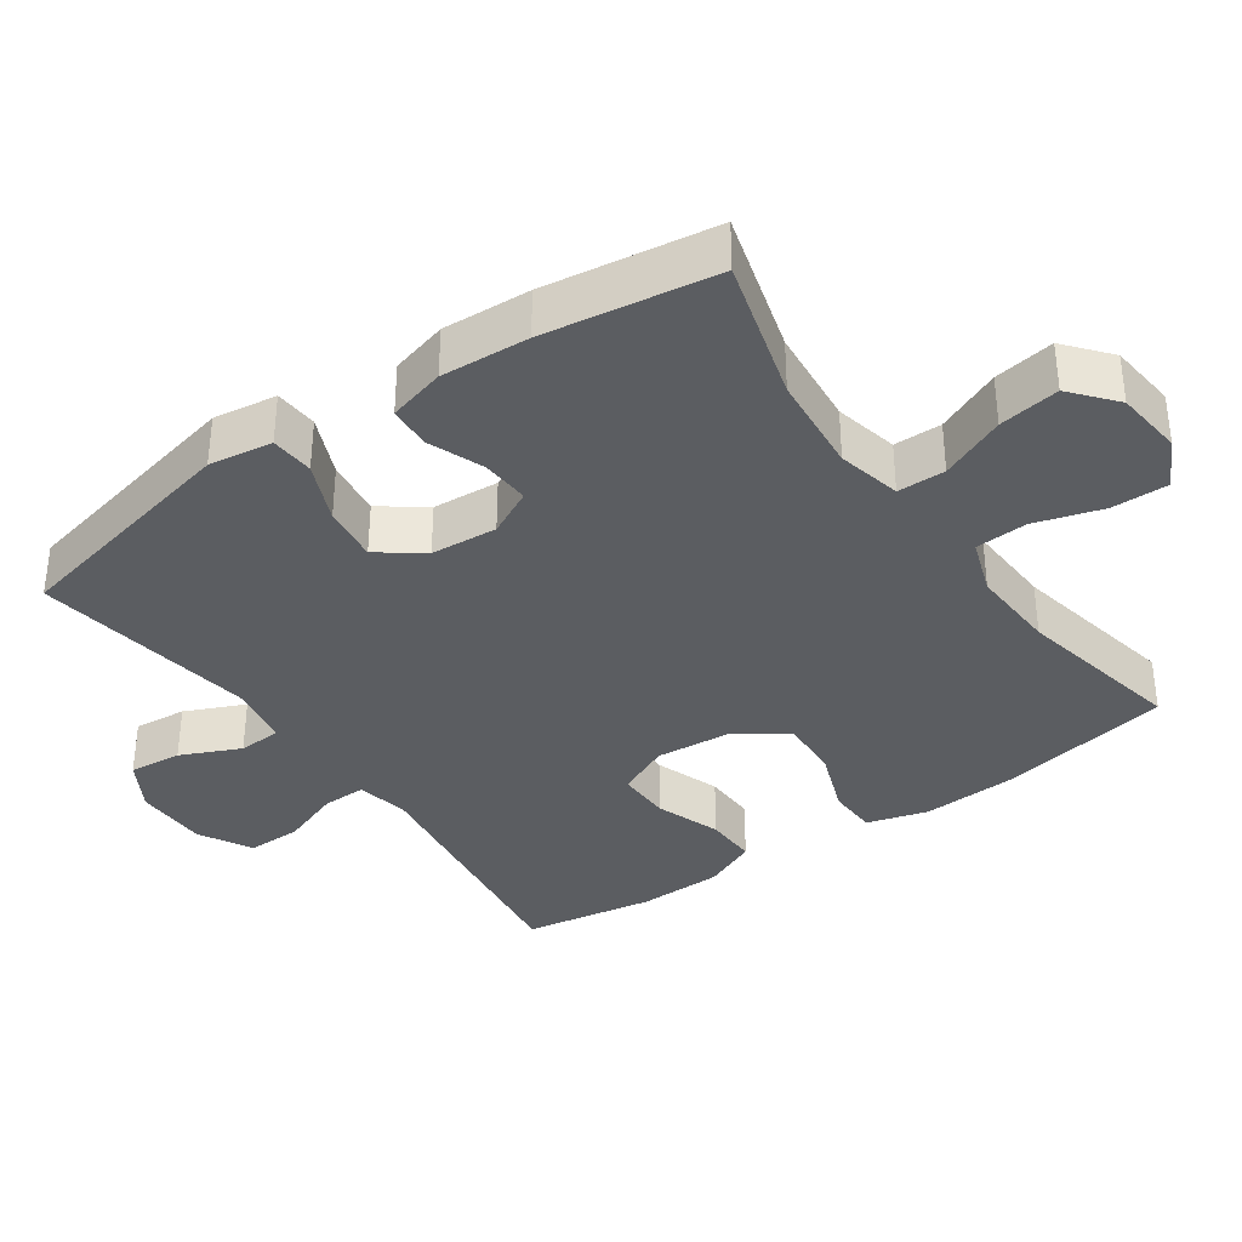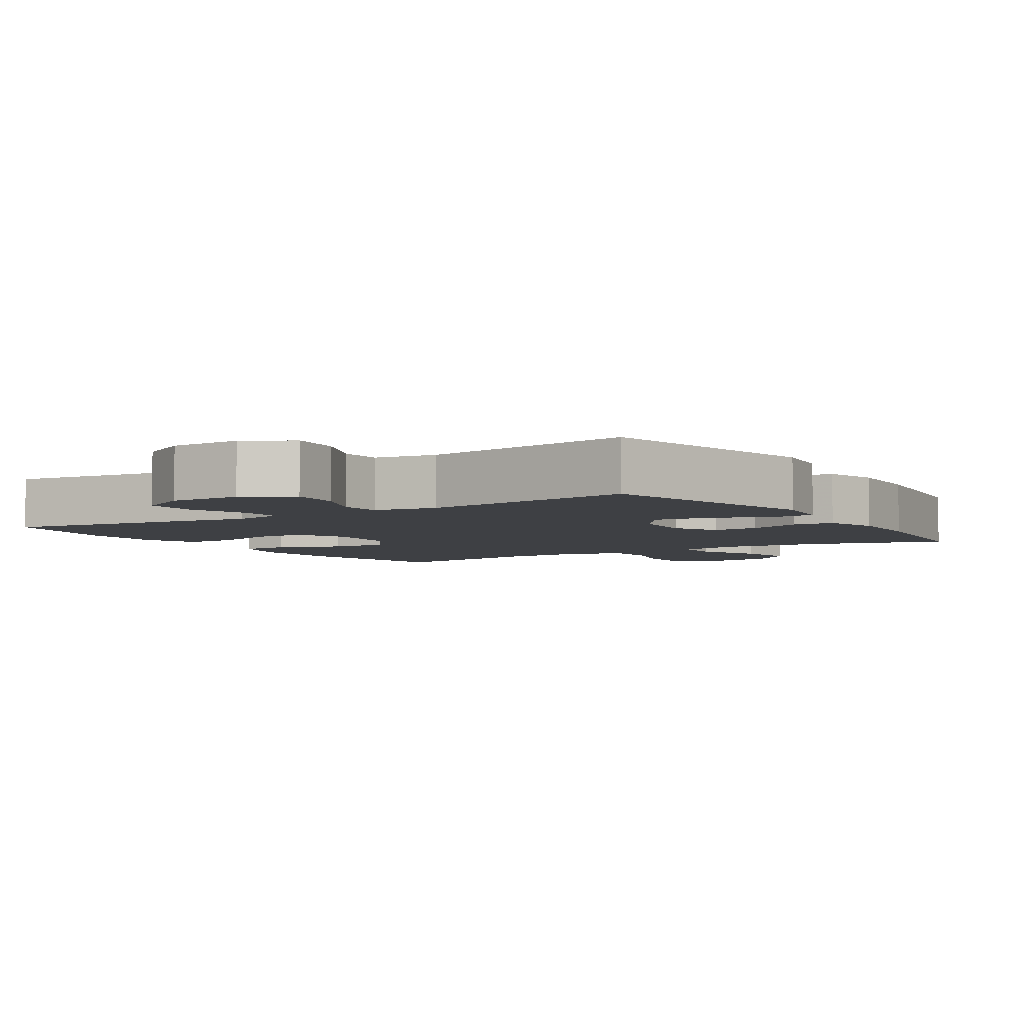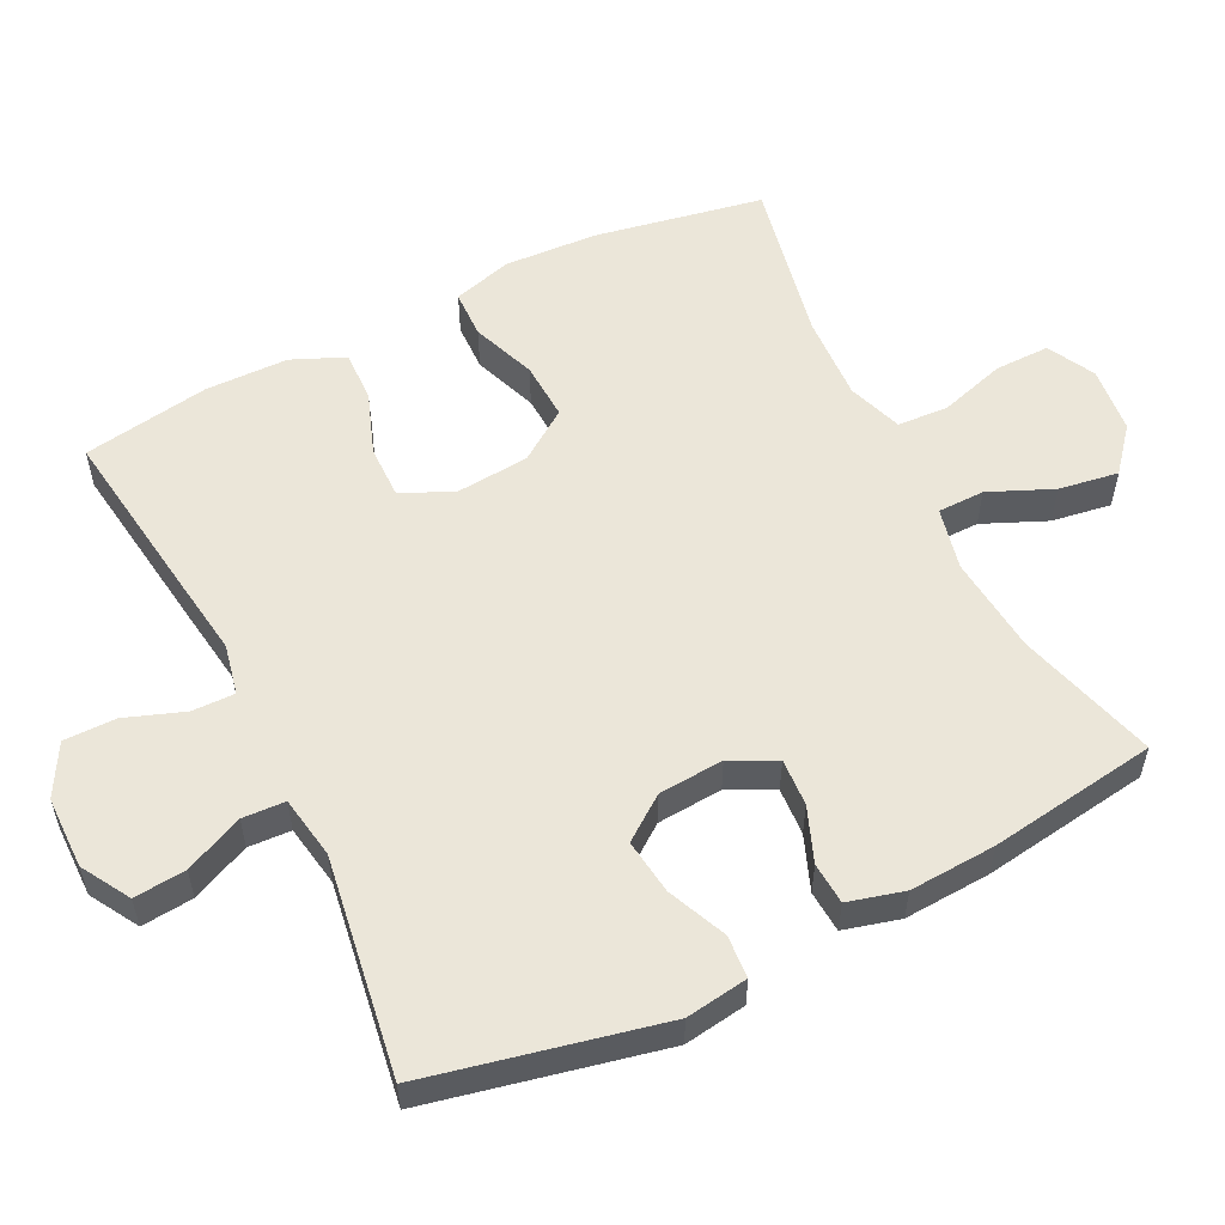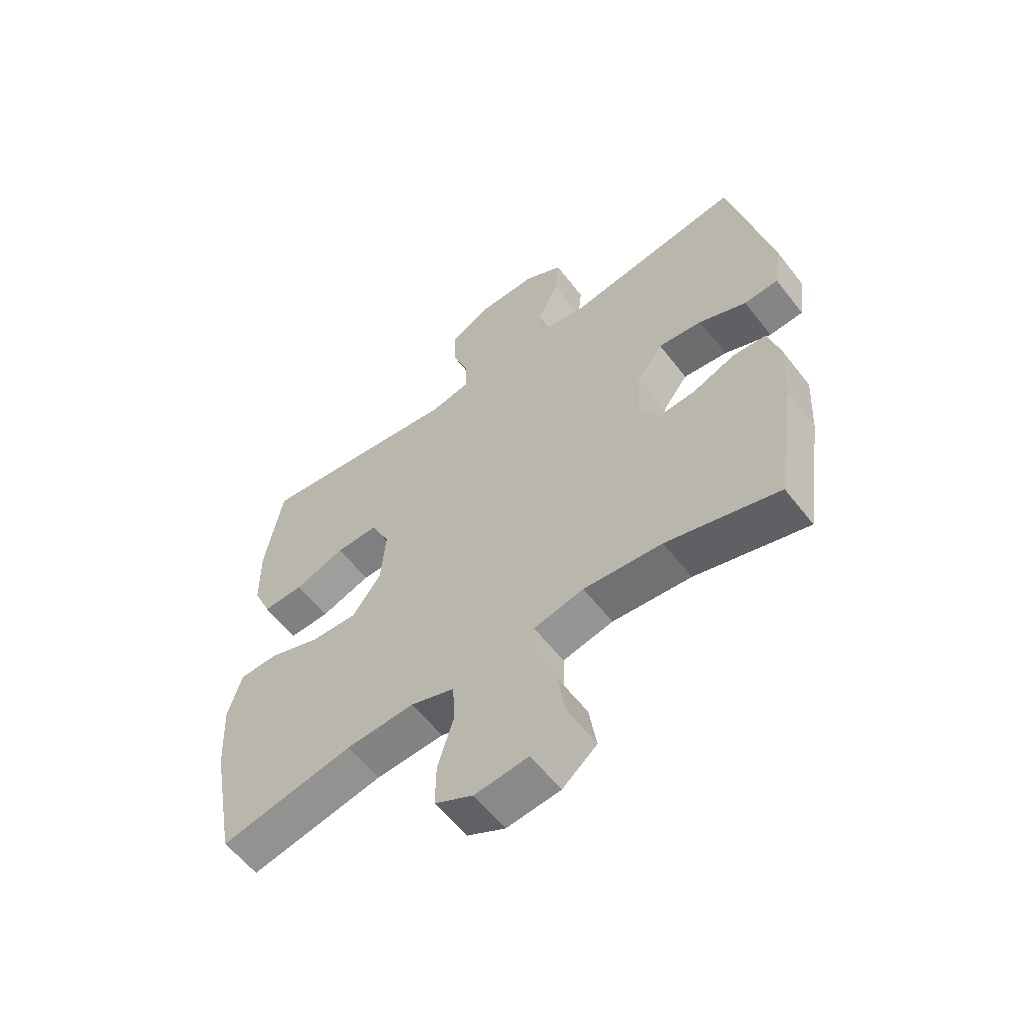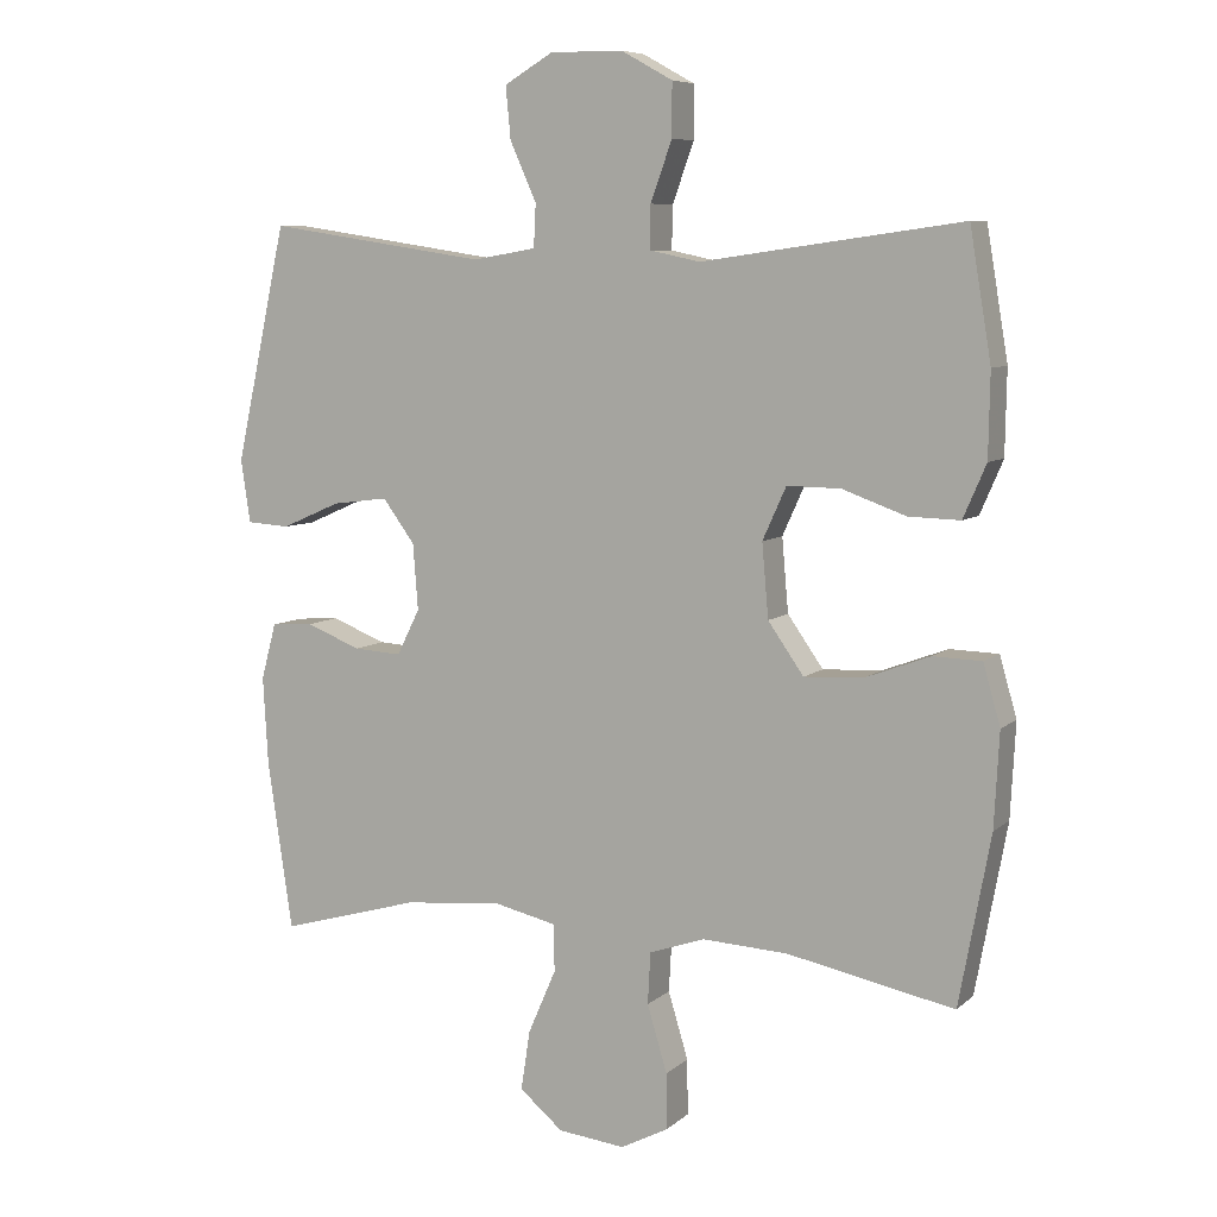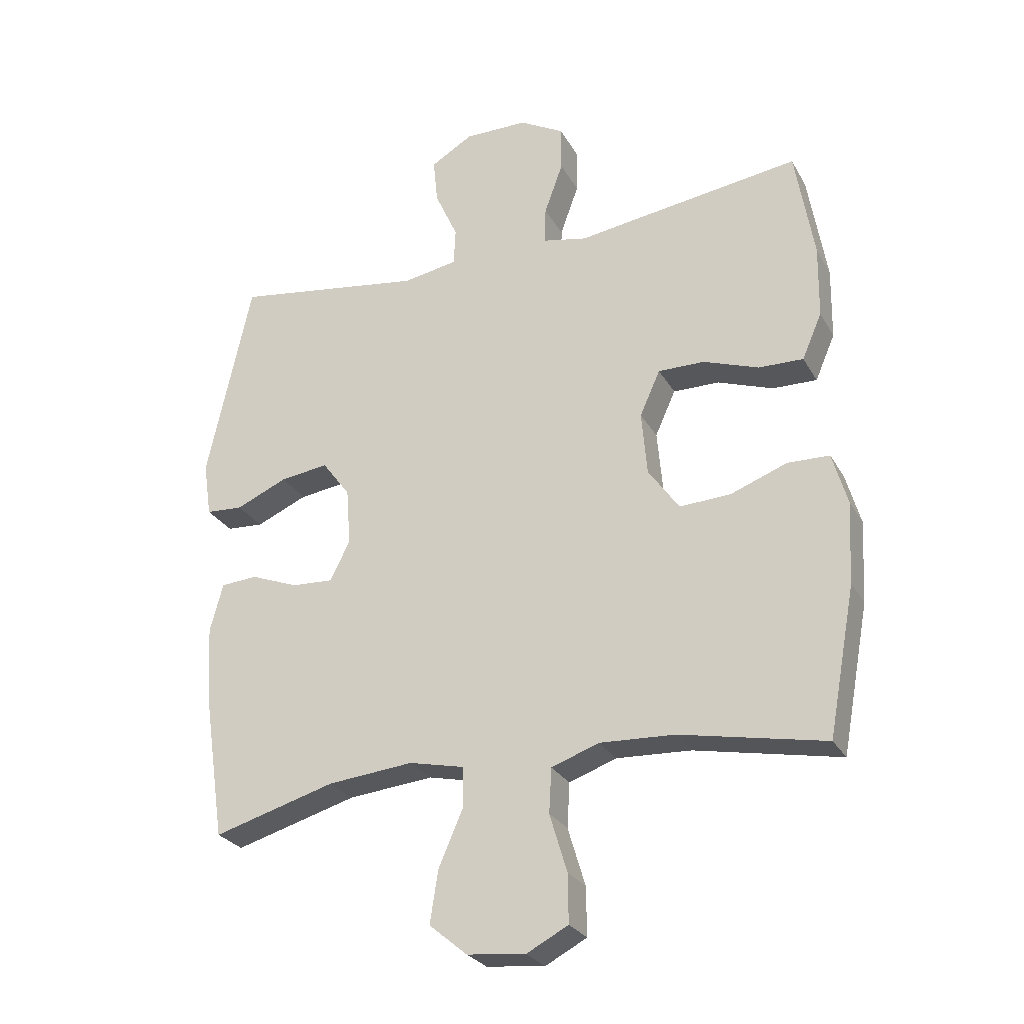
<metadata>
{"format":"obj","ext":"obj","renderer":"f3d","projection":"perspective","resolution":1024,"background":"white","views":[{"elev":-35.9,"azim":125.0,"up":"+Y"},{"elev":-4.7,"azim":32.7,"up":"+Y"},{"elev":55.7,"azim":63.6,"up":"+Y"},{"elev":-59.1,"azim":37.6,"up":"+Z"},{"elev":7.4,"azim":-154.5,"up":"+Z"},{"elev":-27.1,"azim":-156.1,"up":"+Z"}]}
</metadata>
<code>
v 0.5 0.07 -0.5
v 0.303 0.07 -0.444
v 0.165 0.07 -0.431
v 0.077 0.07 -0.451
v 0.076 0.07 -0.517
v 0.115 0.07 -0.607
v 0.128 0.07 -0.691
v 0.067 0.07 -0.742
v -0.027 0.07 -0.752
v -0.094 0.07 -0.717
v -0.093 0.07 -0.639
v -0.065 0.07 -0.546
v -0.069 0.07 -0.474
v -0.146 0.07 -0.447
v -0.266 0.07 -0.453
v -0.5 0.07 -0.5
v -0.544 0.07 -0.263
v -0.551 0.07 -0.131
v -0.527 0.07 -0.047
v -0.459 0.07 -0.045
v -0.368 0.07 -0.079
v -0.286 0.07 -0.083
v -0.236 0.07 -0.012
v -0.227 0.07 0.091
v -0.26 0.07 0.164
v -0.335 0.07 0.163
v -0.424 0.07 0.131
v -0.496 0.07 0.129
v -0.528 0.07 0.203
v -0.53 0.07 0.32
v -0.5 0.07 0.5
v -0.251 0.07 0.466
v -0.137 0.07 0.45
v -0.066 0.07 0.465
v -0.067 0.07 0.525
v -0.097 0.07 0.608
v -0.097 0.07 0.682
v -0.025 0.07 0.722
v 0.077 0.07 0.723
v 0.145 0.07 0.683
v 0.138 0.07 0.61
v 0.101 0.07 0.528
v 0.104 0.07 0.468
v 0.192 0.07 0.453
v 0.5 0.07 0.5
v 0.572 0.07 0.171
v 0.559 0.07 0.083
v 0.499 0.07 0.079
v 0.416 0.07 0.115
v 0.338 0.07 0.125
v 0.293 0.07 0.064
v 0.286 0.07 -0.028
v 0.318 0.07 -0.092
v 0.385 0.07 -0.088
v 0.462 0.07 -0.058
v 0.521 0.07 -0.062
v 0.542 0.07 -0.141
v 0.535 0.07 -0.263
v 0.5 0 -0.5
v 0.303 0 -0.444
v 0.165 0 -0.431
v 0.077 0 -0.451
v 0.076 0 -0.517
v 0.115 0 -0.607
v 0.128 0 -0.691
v 0.067 0 -0.742
v -0.027 0 -0.752
v -0.094 0 -0.717
v -0.093 0 -0.639
v -0.065 0 -0.546
v -0.069 0 -0.474
v -0.146 0 -0.447
v -0.266 0 -0.453
v -0.5 0 -0.5
v -0.544 0 -0.263
v -0.551 0 -0.131
v -0.527 0 -0.047
v -0.459 0 -0.045
v -0.368 0 -0.079
v -0.286 0 -0.083
v -0.236 0 -0.012
v -0.227 0 0.091
v -0.26 0 0.164
v -0.335 0 0.163
v -0.424 0 0.131
v -0.496 0 0.129
v -0.528 0 0.203
v -0.53 0 0.32
v -0.5 0 0.5
v -0.251 0 0.466
v -0.137 0 0.45
v -0.066 0 0.465
v -0.067 0 0.525
v -0.097 0 0.608
v -0.097 0 0.682
v -0.025 0 0.722
v 0.077 0 0.723
v 0.145 0 0.683
v 0.138 0 0.61
v 0.101 0 0.528
v 0.104 0 0.468
v 0.192 0 0.453
v 0.5 0 0.5
v 0.572 0 0.171
v 0.559 0 0.083
v 0.499 0 0.079
v 0.416 0 0.115
v 0.338 0 0.125
v 0.293 0 0.064
v 0.286 0 -0.028
v 0.318 0 -0.092
v 0.385 0 -0.088
v 0.462 0 -0.058
v 0.521 0 -0.062
v 0.542 0 -0.141
v 0.535 0 -0.263
f 57 58 1 2
f 54 55 56 57
f 53 54 57 2
f 52 53 2 3
f 51 52 3 4
f 46 47 48 49
f 44 45 46 49
f 43 44 49 50
f 39 40 41 42
f 39 42 43
f 38 39 43
f 35 36 37 38
f 34 35 38 43
f 33 34 43 50
f 26 27 28 29
f 25 26 29 30
f 18 19 20 21
f 18 21 22
f 15 16 17 18
f 14 15 18 22
f 13 14 22 23
f 9 10 11 12
f 9 12 13
f 8 9 13
f 5 6 7 8
f 4 5 8 13
f 51 4 13 23
f 25 30 31 32
f 24 25 32 33
f 33 50 51
f 23 24 33 51
f 60 59 116 115
f 115 114 113 112
f 60 115 112 111
f 61 60 111 110
f 62 61 110 109
f 107 106 105 104
f 107 104 103 102
f 108 107 102 101
f 100 99 98 97
f 101 100 97
f 101 97 96
f 96 95 94 93
f 101 96 93 92
f 108 101 92 91
f 87 86 85 84
f 88 87 84 83
f 79 78 77 76
f 80 79 76
f 76 75 74 73
f 80 76 73 72
f 81 80 72 71
f 70 69 68 67
f 71 70 67
f 71 67 66
f 66 65 64 63
f 71 66 63 62
f 81 71 62 109
f 90 89 88 83
f 91 90 83 82
f 109 108 91
f 109 91 82 81
f 1 59 60 2
f 2 60 61 3
f 3 61 62 4
f 4 62 63 5
f 5 63 64 6
f 6 64 65 7
f 7 65 66 8
f 8 66 67 9
f 9 67 68 10
f 10 68 69 11
f 11 69 70 12
f 12 70 71 13
f 13 71 72 14
f 14 72 73 15
f 15 73 74 16
f 16 74 75 17
f 17 75 76 18
f 18 76 77 19
f 19 77 78 20
f 20 78 79 21
f 21 79 80 22
f 22 80 81 23
f 23 81 82 24
f 24 82 83 25
f 25 83 84 26
f 26 84 85 27
f 27 85 86 28
f 28 86 87 29
f 29 87 88 30
f 30 88 89 31
f 31 89 90 32
f 32 90 91 33
f 33 91 92 34
f 34 92 93 35
f 35 93 94 36
f 36 94 95 37
f 37 95 96 38
f 38 96 97 39
f 39 97 98 40
f 40 98 99 41
f 41 99 100 42
f 42 100 101 43
f 43 101 102 44
f 44 102 103 45
f 45 103 104 46
f 46 104 105 47
f 47 105 106 48
f 48 106 107 49
f 49 107 108 50
f 50 108 109 51
f 51 109 110 52
f 52 110 111 53
f 53 111 112 54
f 54 112 113 55
f 55 113 114 56
f 56 114 115 57
f 57 115 116 58
f 58 116 59 1

</code>
